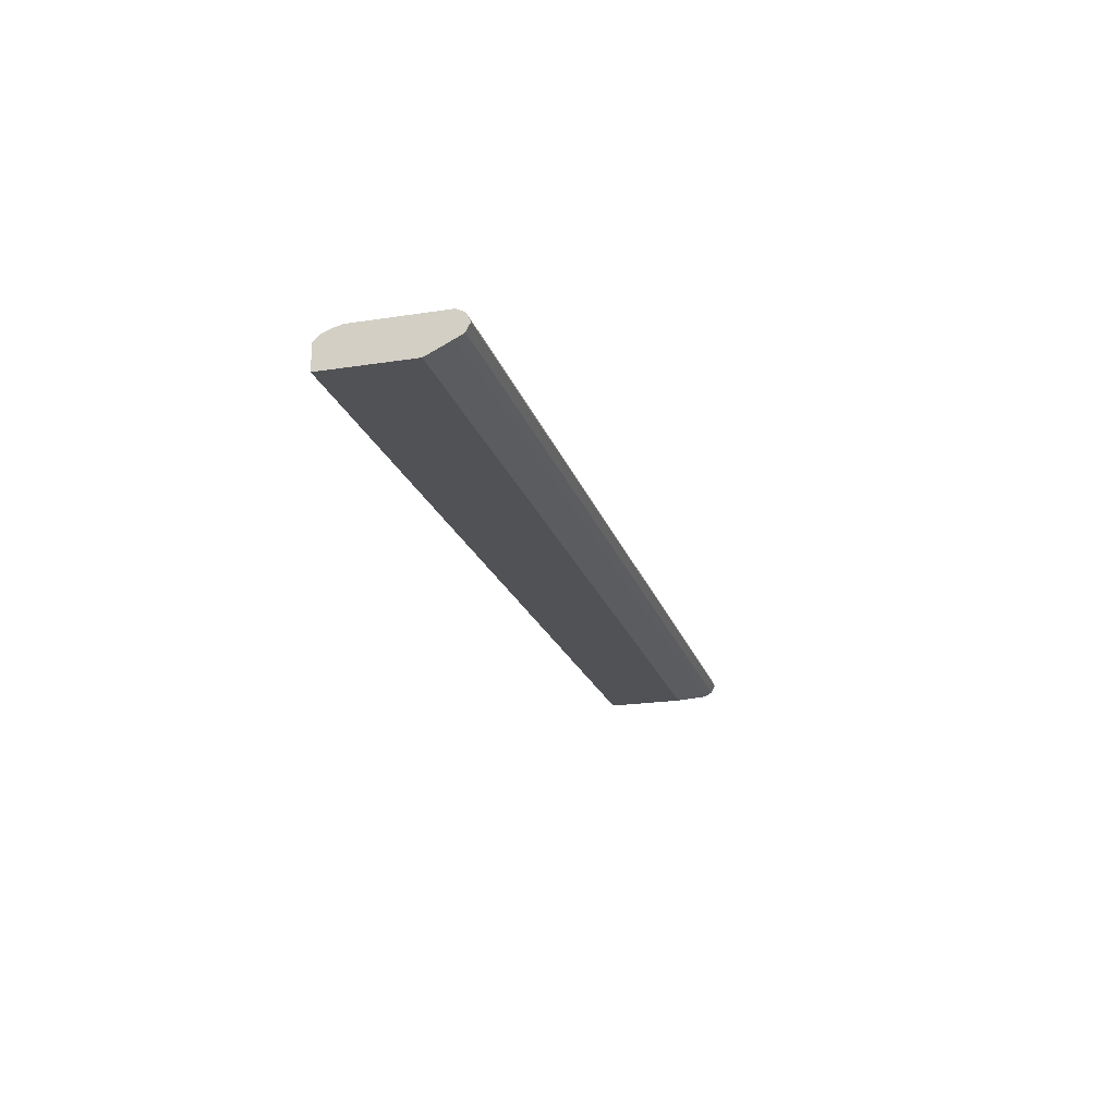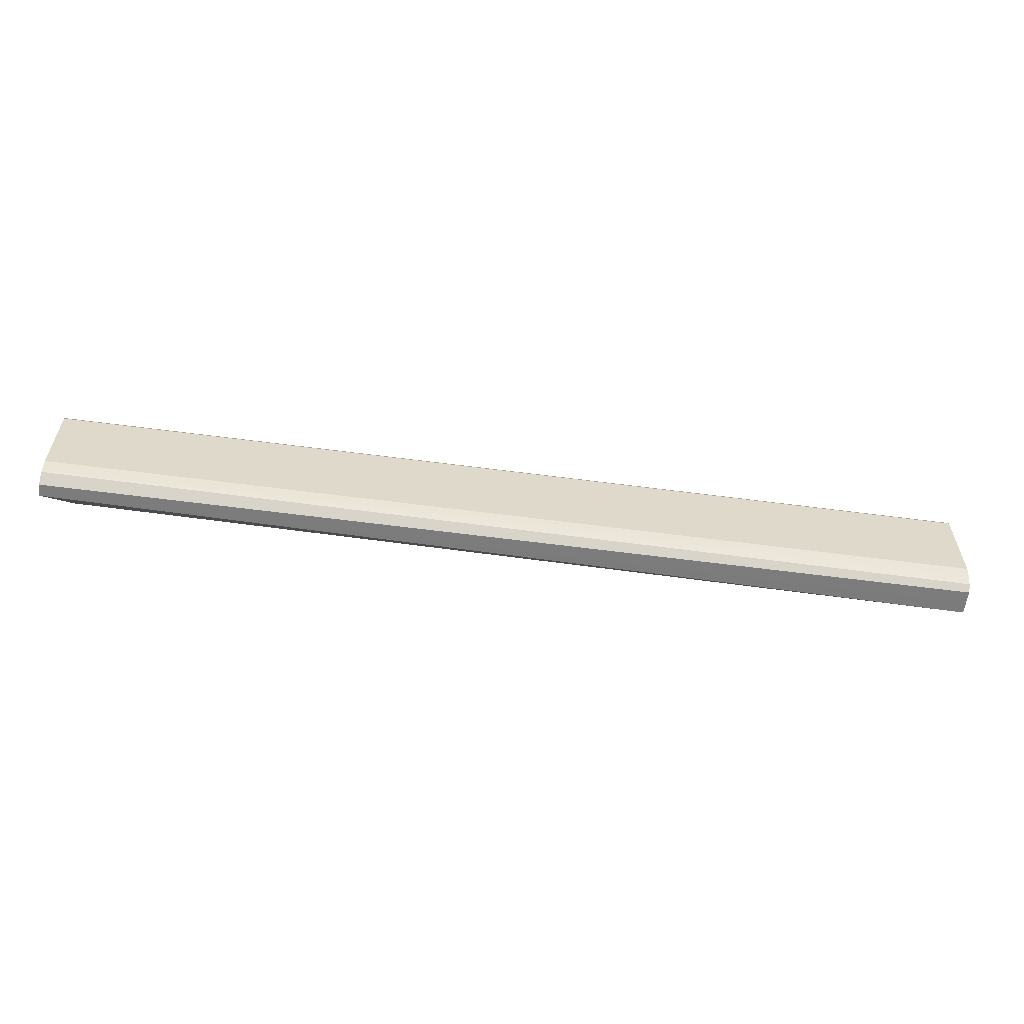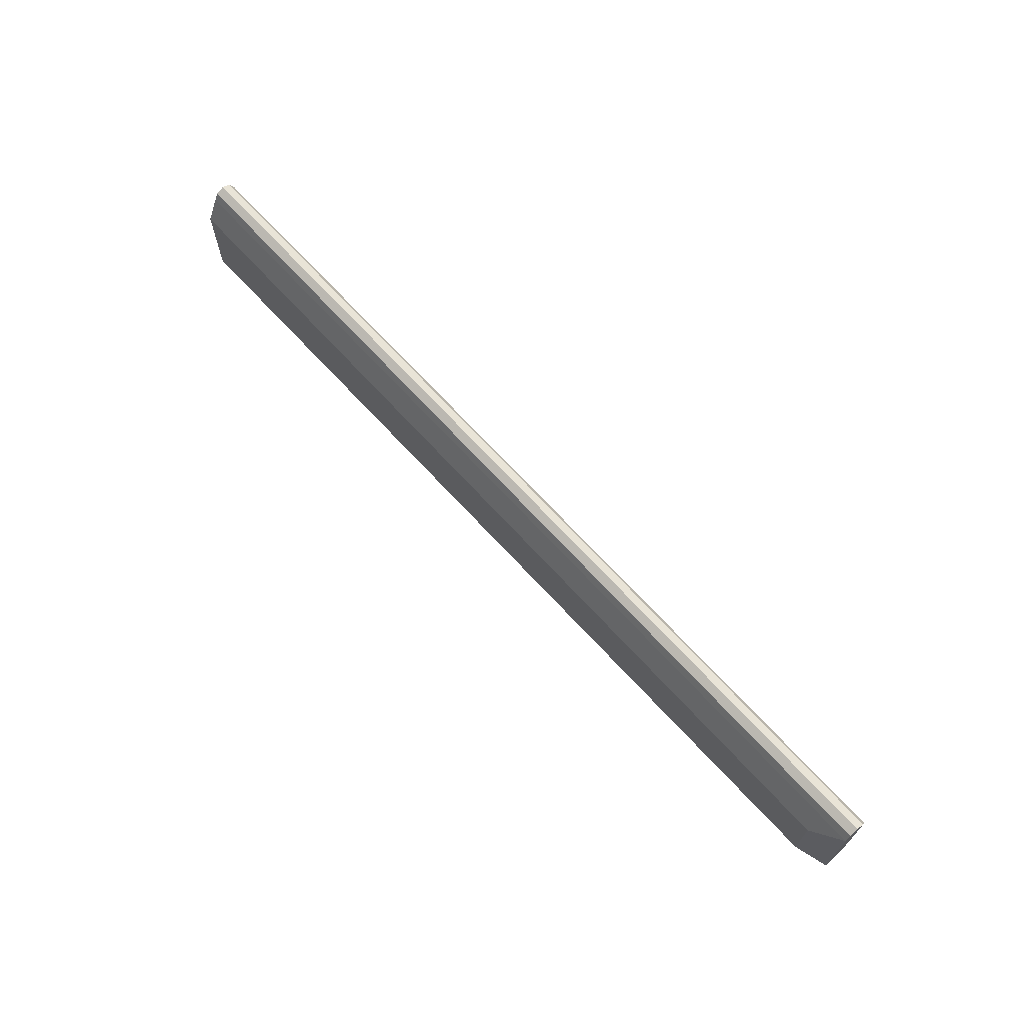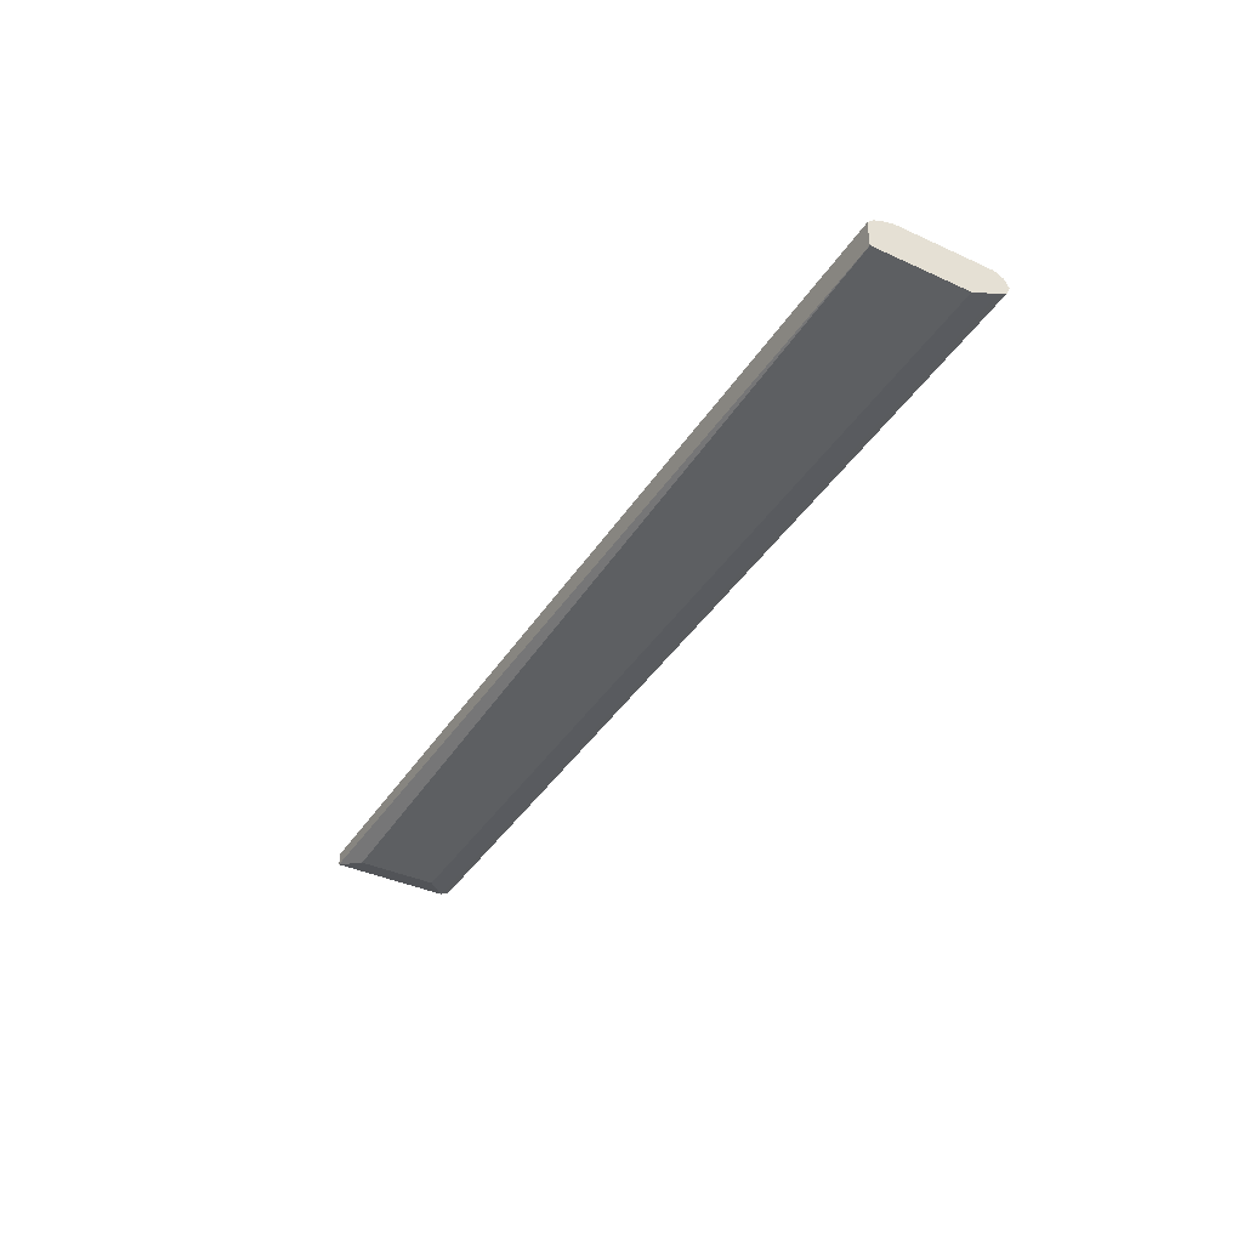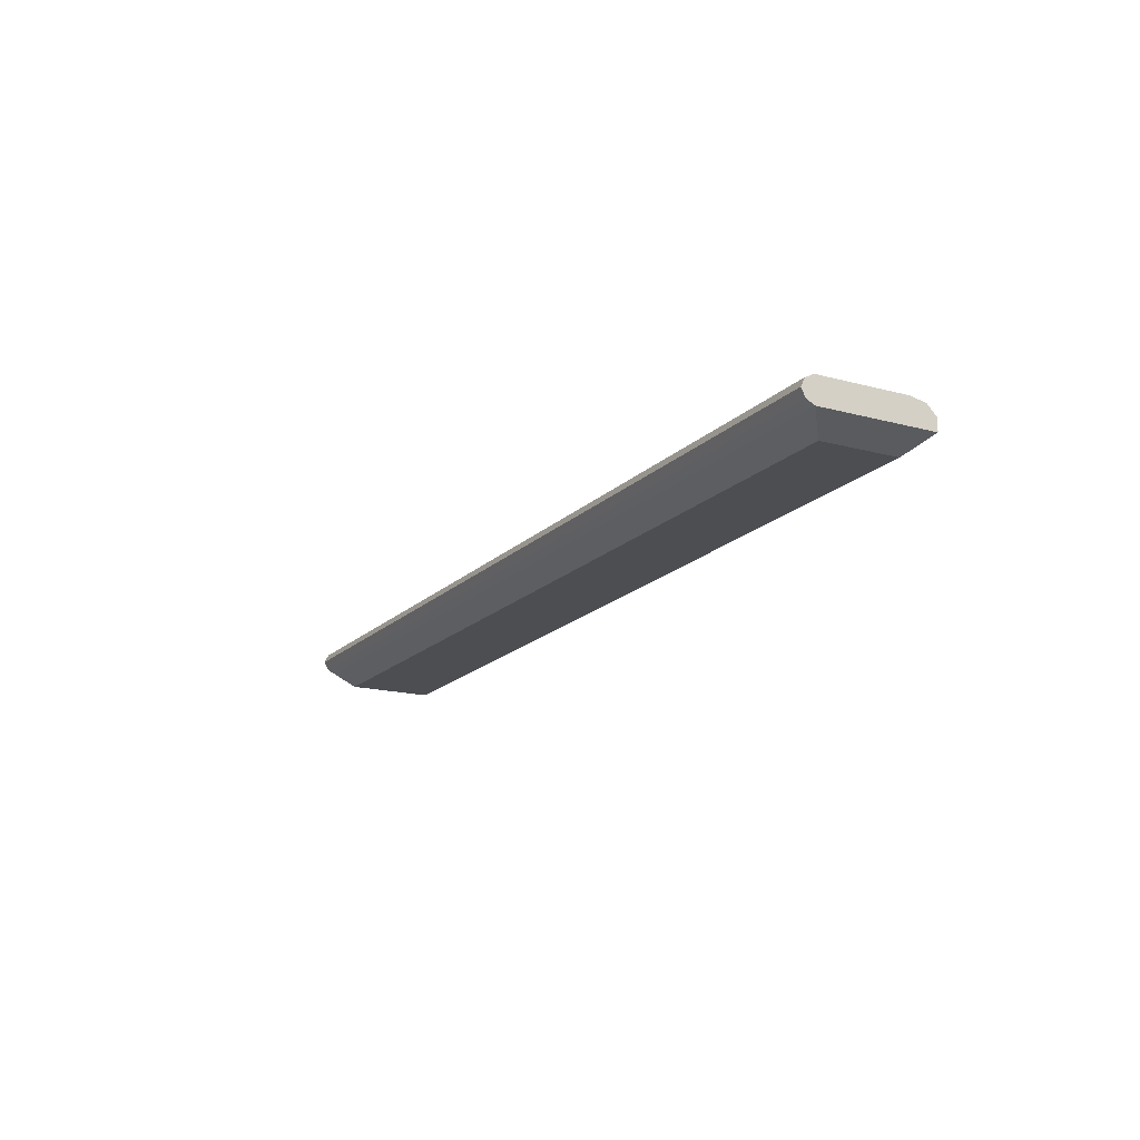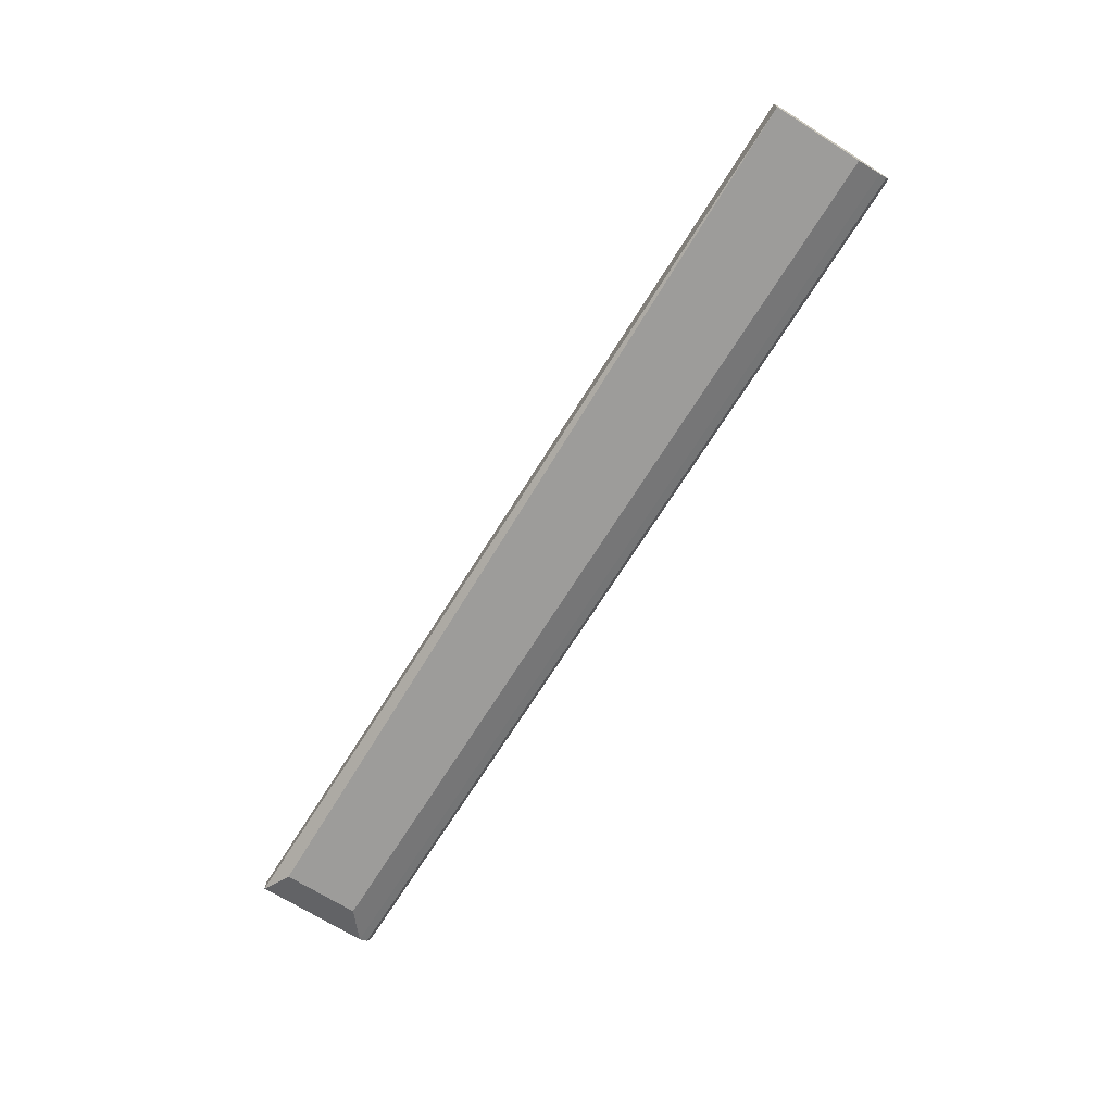
<metadata>
{"format":"obj","ext":"obj","renderer":"f3d","projection":"perspective","resolution":1024,"background":"white","views":[{"elev":-21.2,"azim":-74.5,"up":"+Y"},{"elev":-58.8,"azim":172.2,"up":"+Z"},{"elev":67.6,"azim":47.8,"up":"+Z"},{"elev":-39.5,"azim":-119.4,"up":"+Y"},{"elev":-16.9,"azim":61.4,"up":"+Y"},{"elev":-70.1,"azim":-122.1,"up":"+Y"}]}
</metadata>
<code>
v 0.5304 -0.3441 0.5025
v 0.5304 -0.3441 0.6313
v 0.494 -0.3577 0.6027
v -0.5304 -0.3441 0.6313
v -0.5304 -0.3577 0.6027
v -0.5305 -0.3394 0.6406
v 0.5304 -0.3394 0.6406
v 0.5304 -0.3155 0.5307
v 0.5304 -0.3194 0.513
v 0.5304 -0.3188 0.515
v -0.5305 -0.3155 0.5307
v -0.5305 -0.3184 0.5192
v -0.5305 -0.3228 0.5092
v -0.5305 -0.3297 0.5023
v -0.5305 -0.3441 0.5023
v 0.5304 -0.3299 0.5025
v -0.5304 -0.3577 0.5024
v 0.494 -0.3577 0.5163
v -0.5305 -0.3299 0.6454
v 0.5304 -0.3299 0.6454
v 0.5304 -0.3203 0.6406
v -0.5305 -0.3203 0.6406
v -0.5305 -0.3155 0.631
v 0.5304 -0.3155 0.631
f 17 3 5
f 21 19 20
f 18 3 17
f 18 1 3
f 18 17 1
f 6 15 5
f 6 19 15
f 6 7 19
f 20 19 7
f 22 19 21
f 24 8 11
f 22 21 23
f 21 24 23
f 21 20 24
f 20 7 24
f 24 7 8
f 23 24 11
f 11 15 19
f 23 11 19
f 17 5 15
f 22 23 19
f 17 15 1
f 4 3 2
f 16 9 1
f 16 14 9
f 2 3 1
f 4 5 3
f 4 7 6
f 4 2 7
f 2 1 7
f 1 8 7
f 9 8 1
f 10 8 9
f 4 6 5
f 12 11 10
f 12 13 11
f 12 9 13
f 12 10 9
f 13 9 14
f 13 14 11
f 14 15 11
f 14 1 15
f 10 11 8
f 16 1 14

</code>
